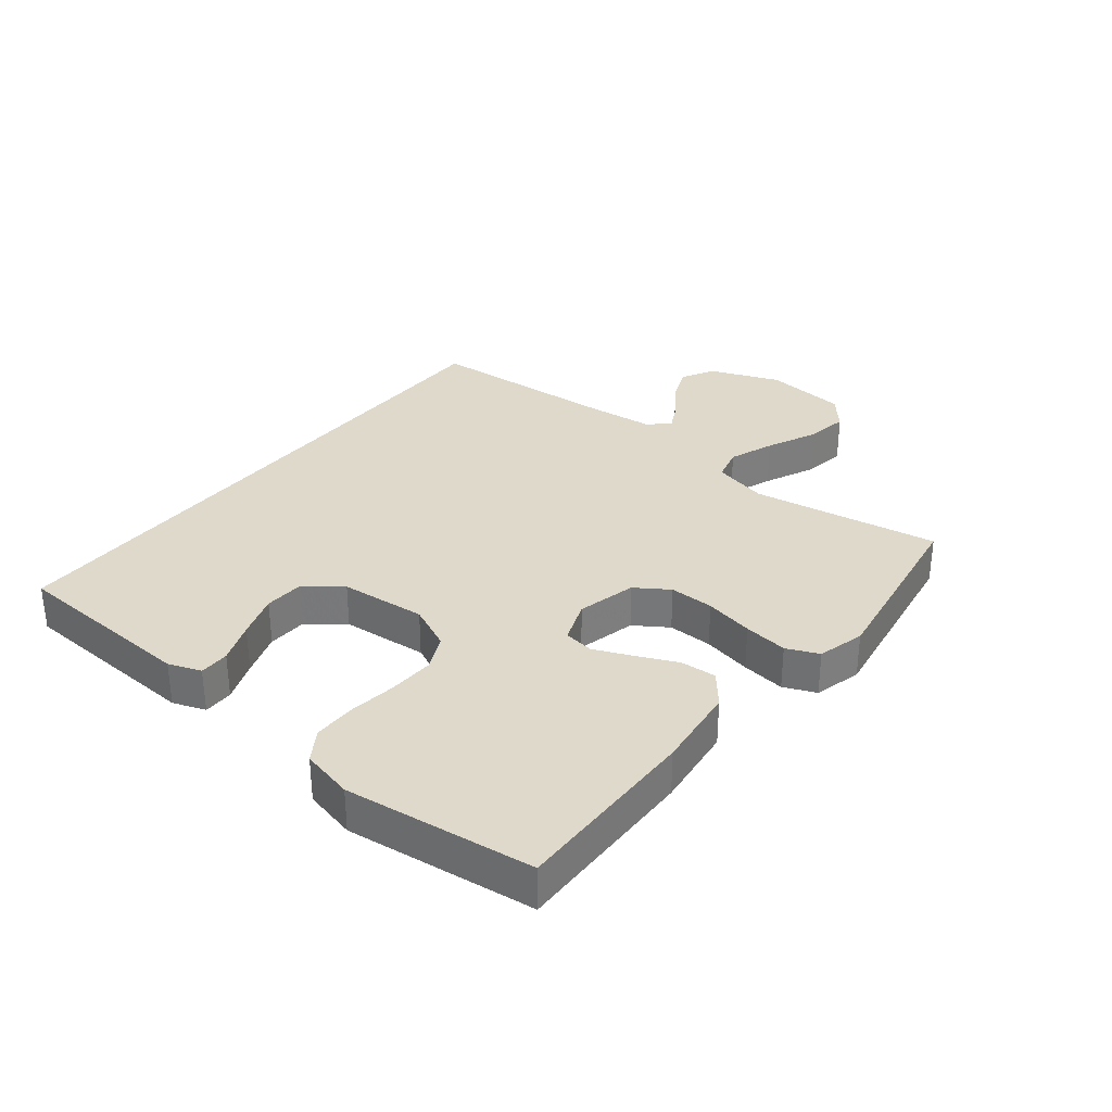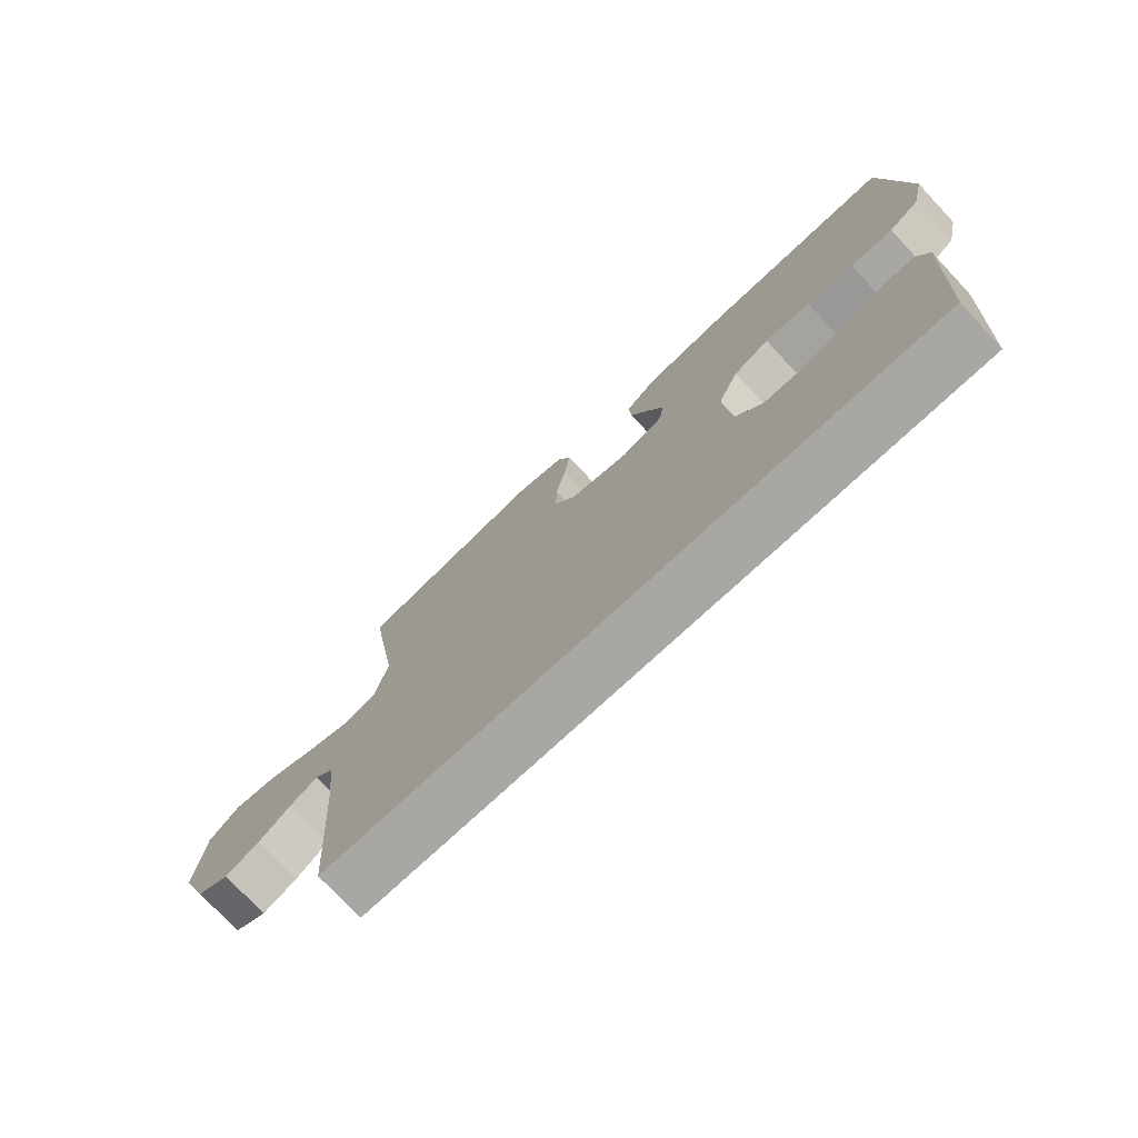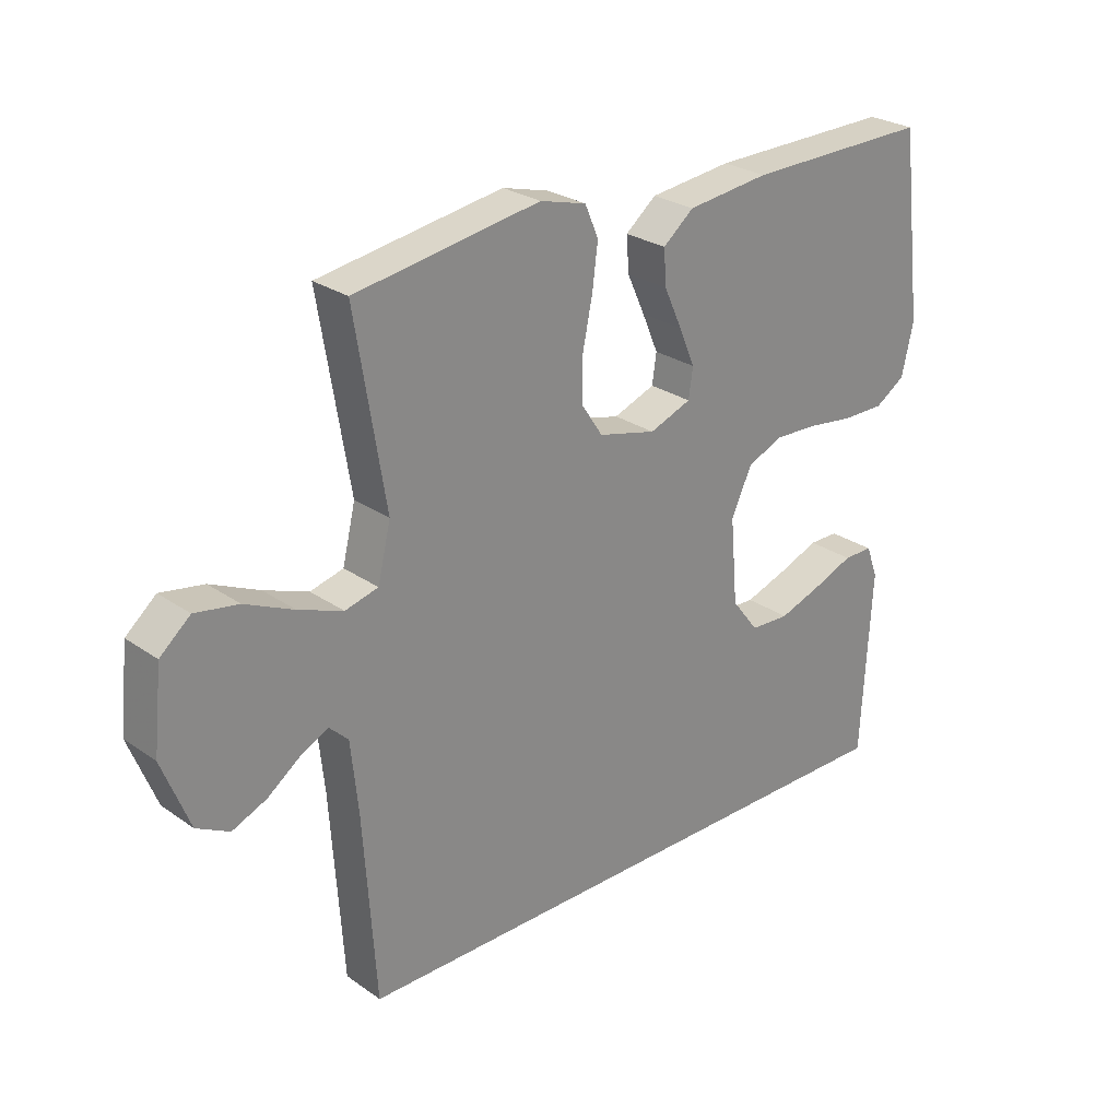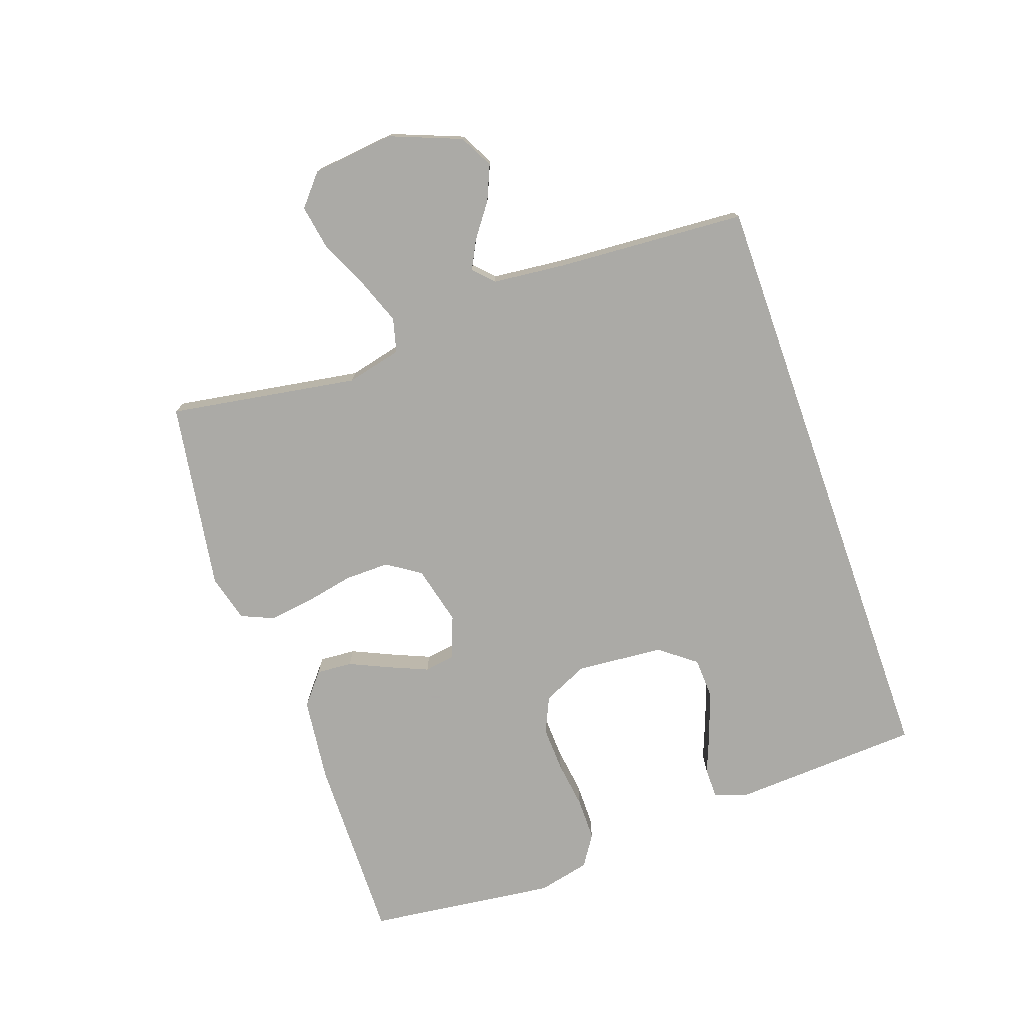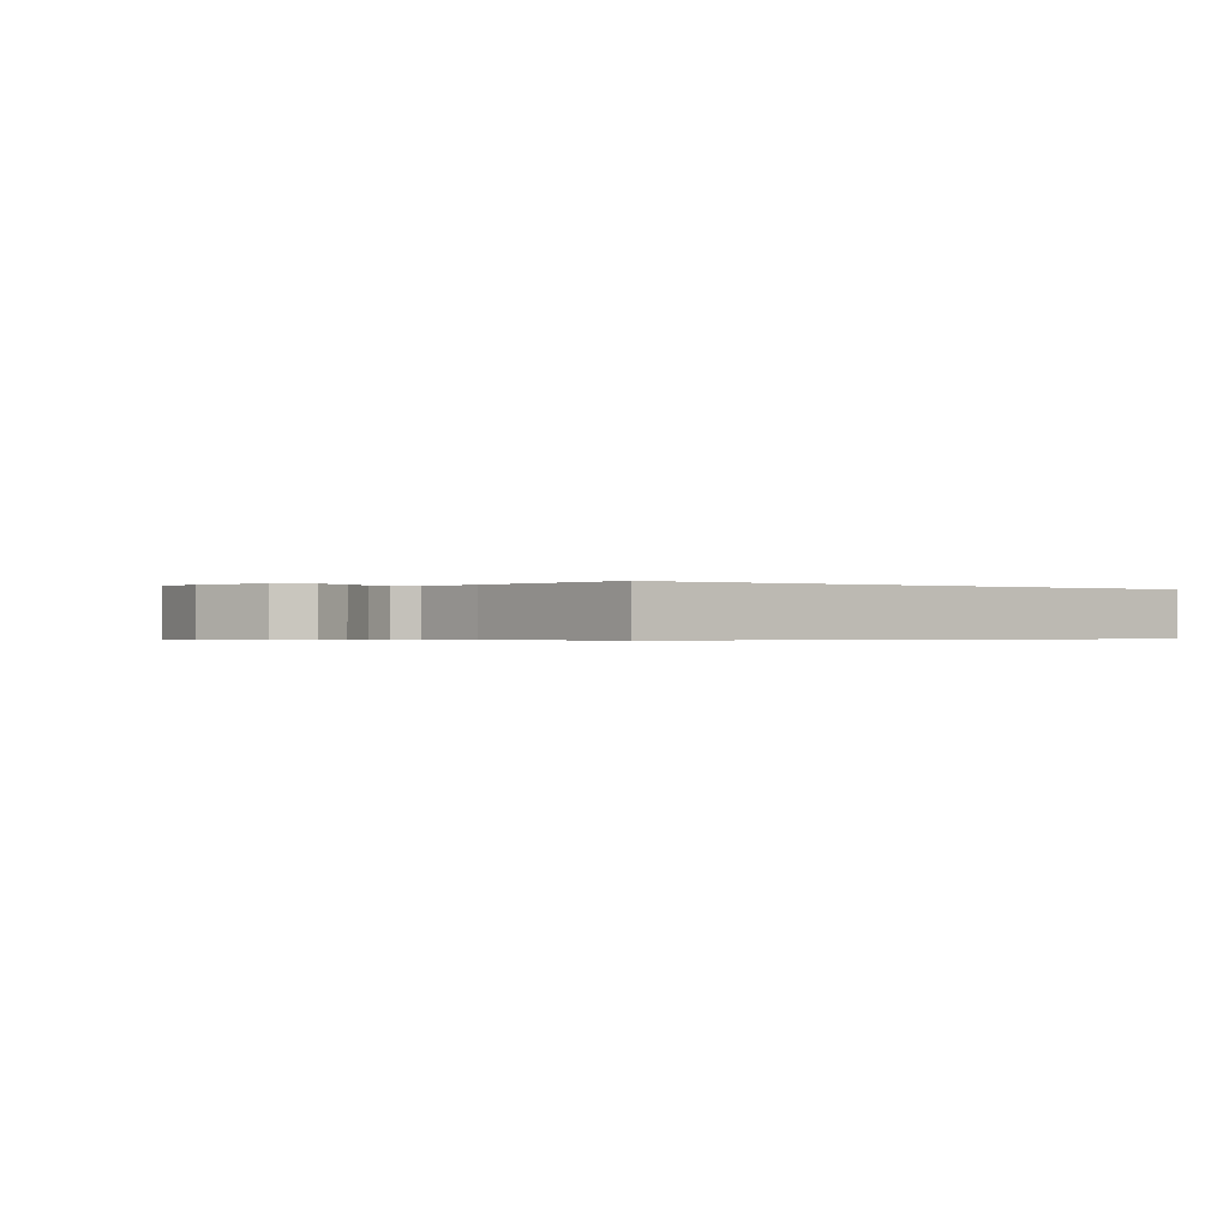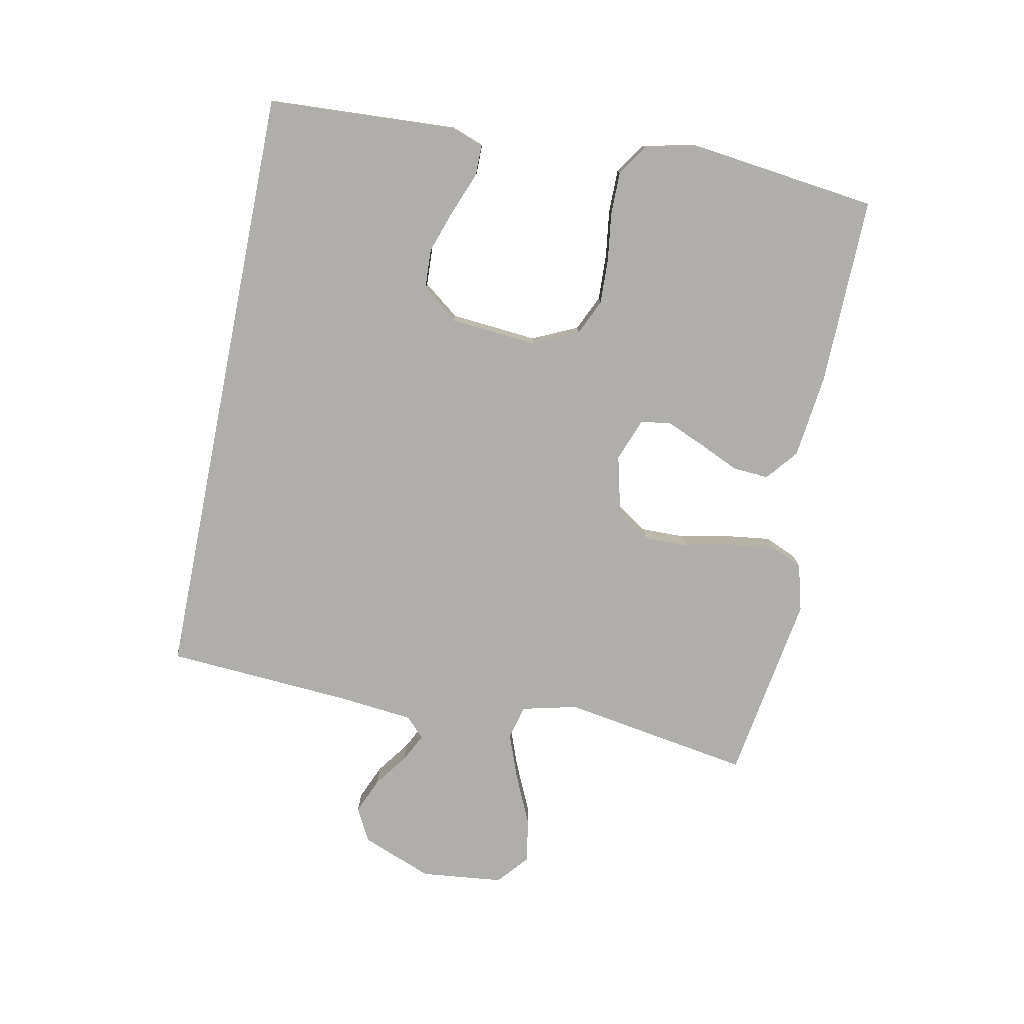
<metadata>
{"format":"obj","ext":"obj","renderer":"f3d","projection":"perspective","resolution":1024,"background":"white","views":[{"elev":32.3,"azim":-51.5,"up":"+Y"},{"elev":-74.7,"azim":-136.9,"up":"+Z"},{"elev":26.5,"azim":137.4,"up":"+Z"},{"elev":-75.7,"azim":109.4,"up":"+Y"},{"elev":-0.4,"azim":143.8,"up":"+Y"},{"elev":-77.9,"azim":-101.3,"up":"+Y"}]}
</metadata>
<code>
v 0.5 0.07 0.5
v 0.451 0.07 0.2
v 0.472 0.07 0.112
v 0.526 0.07 0.098
v 0.598 0.07 0.125
v 0.677 0.07 0.161
v 0.747 0.07 0.173
v 0.796 0.07 0.131
v 0.81 0.07 0
v 0.766 0.07 -0.112
v 0.713 0.07 -0.14
v 0.657 0.07 -0.116
v 0.604 0.07 -0.077
v 0.559 0.07 -0.054
v 0.528 0.07 -0.084
v 0.516 0.07 -0.2
v 0.496 0.07 -0.5
v -0.47 0.07 -0.5
v -0.486 0.07 -0.2
v -0.467 0.07 -0.148
v -0.419 0.07 -0.148
v -0.353 0.07 -0.174
v -0.283 0.07 -0.198
v -0.219 0.07 -0.195
v -0.175 0.07 -0.138
v -0.163 0.07 0
v -0.196 0.07 0.072
v -0.253 0.07 0.098
v -0.326 0.07 0.095
v -0.401 0.07 0.085
v -0.469 0.07 0.085
v -0.518 0.07 0.117
v -0.537 0.07 0.2
v -0.5 0.07 0.5
v -0.2 0.07 0.495
v -0.066 0.07 0.479
v -0.016 0.07 0.438
v -0.02 0.07 0.381
v -0.049 0.07 0.317
v -0.075 0.07 0.256
v -0.068 0.07 0.208
v 0 0.07 0.182
v 0.094 0.07 0.205
v 0.129 0.07 0.258
v 0.128 0.07 0.329
v 0.112 0.07 0.407
v 0.103 0.07 0.477
v 0.125 0.07 0.528
v 0.2 0.07 0.548
v 0.5 0 0.5
v 0.451 0 0.2
v 0.472 0 0.112
v 0.526 0 0.098
v 0.598 0 0.125
v 0.677 0 0.161
v 0.747 0 0.173
v 0.796 0 0.131
v 0.81 0 0
v 0.766 0 -0.112
v 0.713 0 -0.14
v 0.657 0 -0.116
v 0.604 0 -0.077
v 0.559 0 -0.054
v 0.528 0 -0.084
v 0.516 0 -0.2
v 0.496 0 -0.5
v -0.47 0 -0.5
v -0.486 0 -0.2
v -0.467 0 -0.148
v -0.419 0 -0.148
v -0.353 0 -0.174
v -0.283 0 -0.198
v -0.219 0 -0.195
v -0.175 0 -0.138
v -0.163 0 0
v -0.196 0 0.072
v -0.253 0 0.098
v -0.326 0 0.095
v -0.401 0 0.085
v -0.469 0 0.085
v -0.518 0 0.117
v -0.537 0 0.2
v -0.5 0 0.5
v -0.2 0 0.495
v -0.066 0 0.479
v -0.016 0 0.438
v -0.02 0 0.381
v -0.049 0 0.317
v -0.075 0 0.256
v -0.068 0 0.208
v 0 0 0.182
v 0.094 0 0.205
v 0.129 0 0.258
v 0.128 0 0.329
v 0.112 0 0.407
v 0.103 0 0.477
v 0.125 0 0.528
v 0.2 0 0.548
f 49 1 2
f 48 49 2
f 47 48 2
f 46 47 2
f 45 46 2
f 44 45 2 3
f 43 44 3
f 42 43 3 4
f 37 38 39
f 36 37 39
f 35 36 39
f 34 35 39
f 33 34 39
f 32 33 39
f 31 32 39
f 30 31 39
f 29 30 39
f 28 29 39 40
f 27 28 40 41
f 20 21 22
f 19 20 22
f 18 19 22
f 18 22 23
f 18 23 24
f 17 18 24
f 16 17 24
f 11 12 13
f 10 11 13
f 9 10 13
f 8 9 13
f 7 8 13
f 6 7 13
f 5 6 13
f 4 5 13 14
f 42 4 14 15
f 42 15 16
f 41 42 16
f 27 41 16
f 26 27 16
f 16 24 25
f 16 25 26
f 51 50 98
f 51 98 97
f 51 97 96
f 51 96 95
f 51 95 94
f 52 51 94 93
f 52 93 92
f 53 52 92 91
f 88 87 86
f 88 86 85
f 88 85 84
f 88 84 83
f 88 83 82
f 88 82 81
f 88 81 80
f 88 80 79
f 88 79 78
f 89 88 78 77
f 90 89 77 76
f 71 70 69
f 71 69 68
f 71 68 67
f 72 71 67
f 73 72 67
f 73 67 66
f 73 66 65
f 62 61 60
f 62 60 59
f 62 59 58
f 62 58 57
f 62 57 56
f 62 56 55
f 62 55 54
f 63 62 54 53
f 64 63 53 91
f 65 64 91
f 65 91 90
f 65 90 76
f 65 76 75
f 74 73 65
f 75 74 65
f 1 50 51 2
f 2 51 52 3
f 3 52 53 4
f 4 53 54 5
f 5 54 55 6
f 6 55 56 7
f 7 56 57 8
f 8 57 58 9
f 9 58 59 10
f 10 59 60 11
f 11 60 61 12
f 12 61 62 13
f 13 62 63 14
f 14 63 64 15
f 15 64 65 16
f 16 65 66 17
f 17 66 67 18
f 18 67 68 19
f 19 68 69 20
f 20 69 70 21
f 21 70 71 22
f 22 71 72 23
f 23 72 73 24
f 24 73 74 25
f 25 74 75 26
f 26 75 76 27
f 27 76 77 28
f 28 77 78 29
f 29 78 79 30
f 30 79 80 31
f 31 80 81 32
f 32 81 82 33
f 33 82 83 34
f 34 83 84 35
f 35 84 85 36
f 36 85 86 37
f 37 86 87 38
f 38 87 88 39
f 39 88 89 40
f 40 89 90 41
f 41 90 91 42
f 42 91 92 43
f 43 92 93 44
f 44 93 94 45
f 45 94 95 46
f 46 95 96 47
f 47 96 97 48
f 48 97 98 49
f 49 98 50 1

</code>
